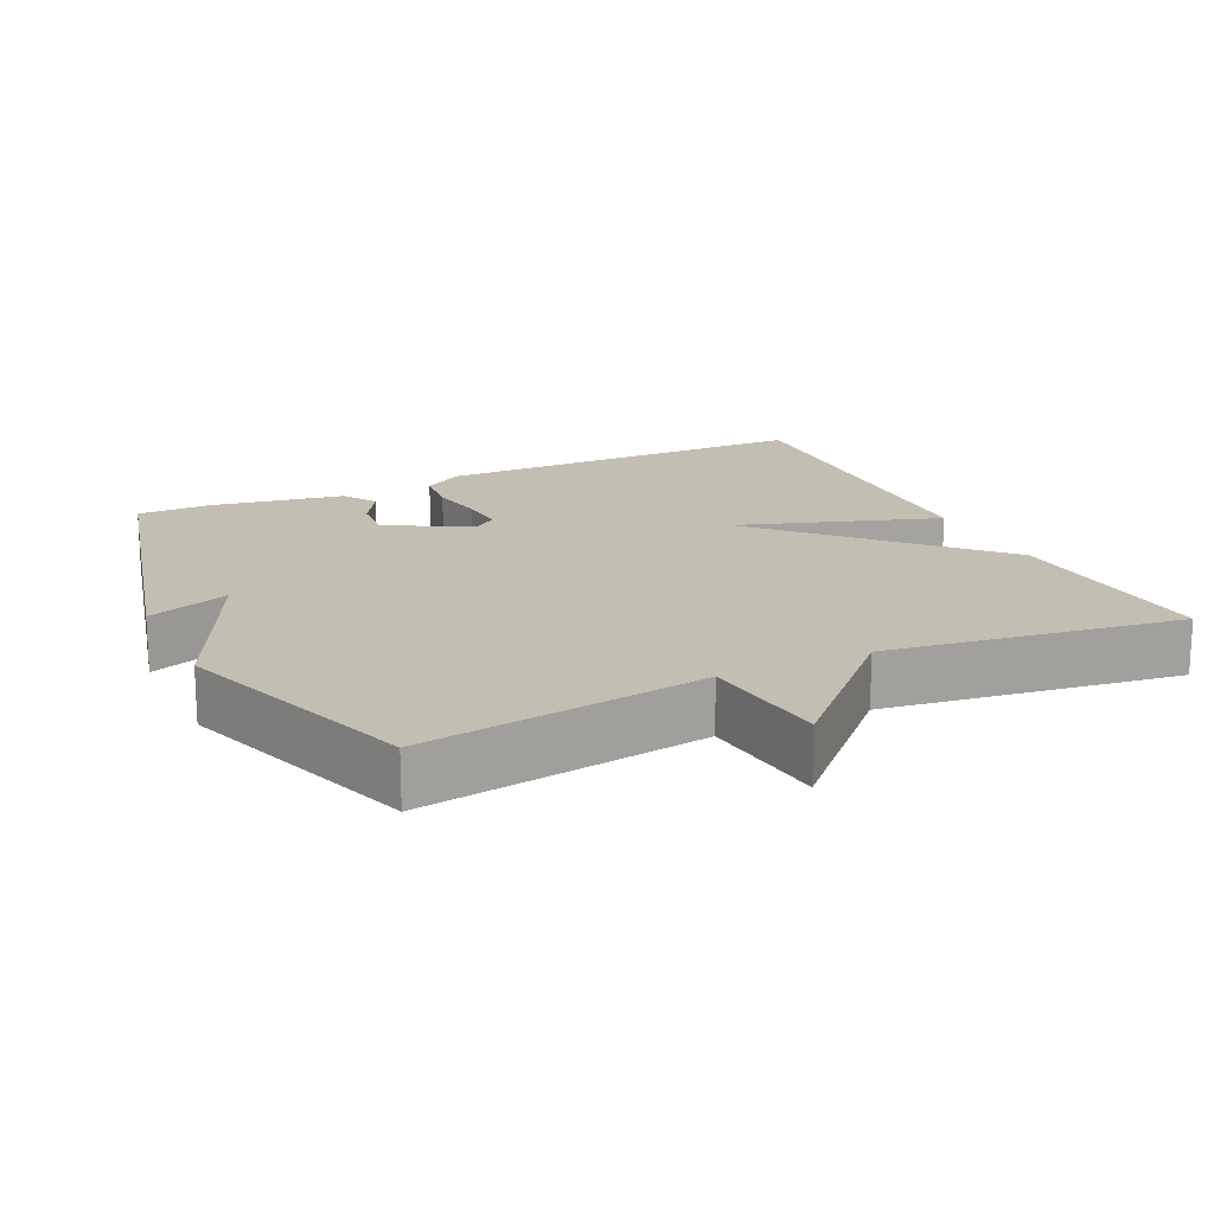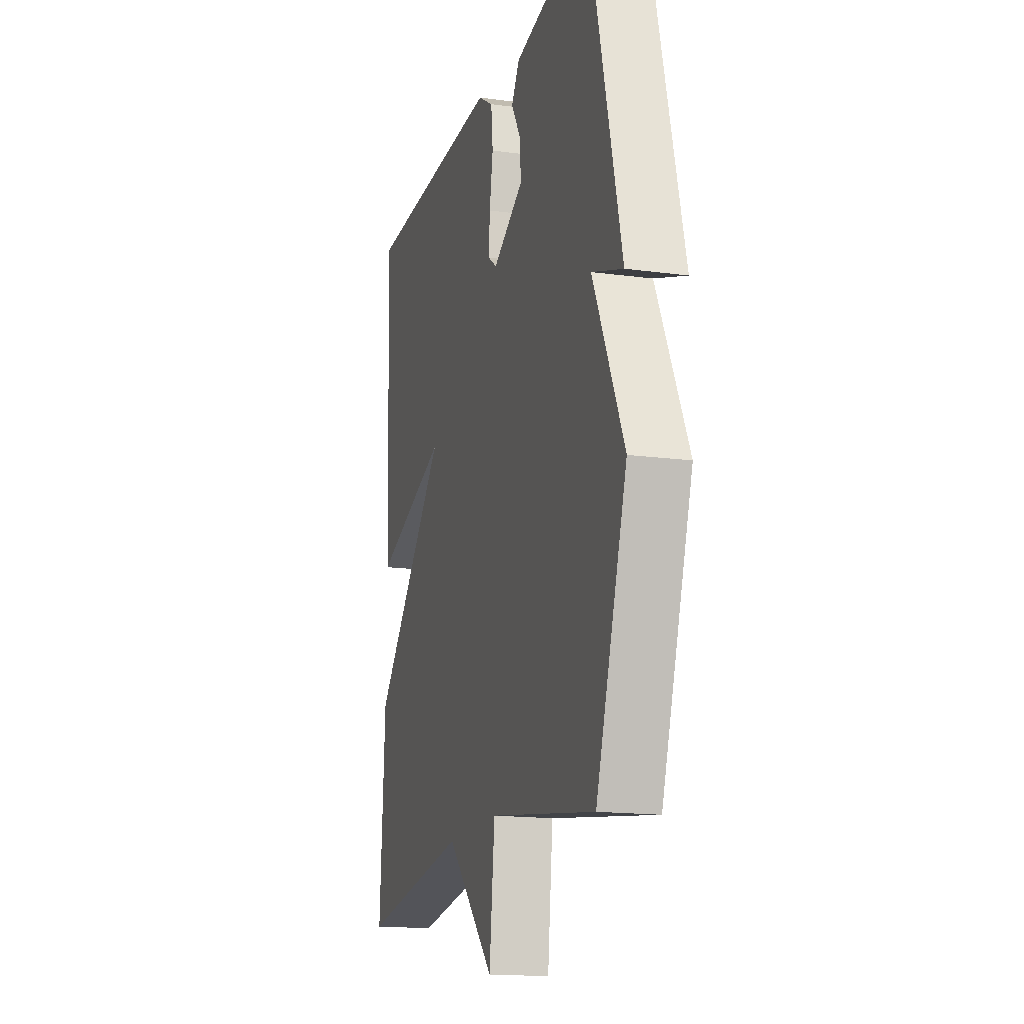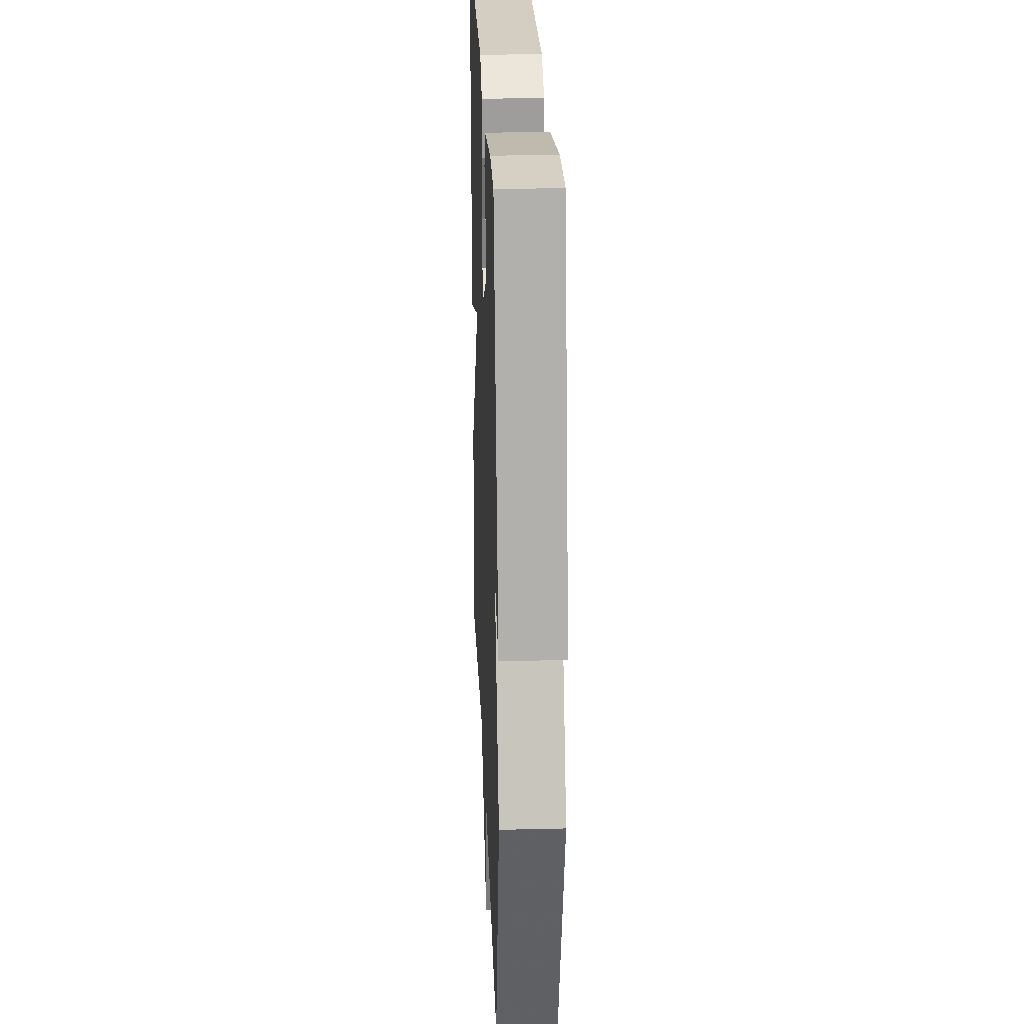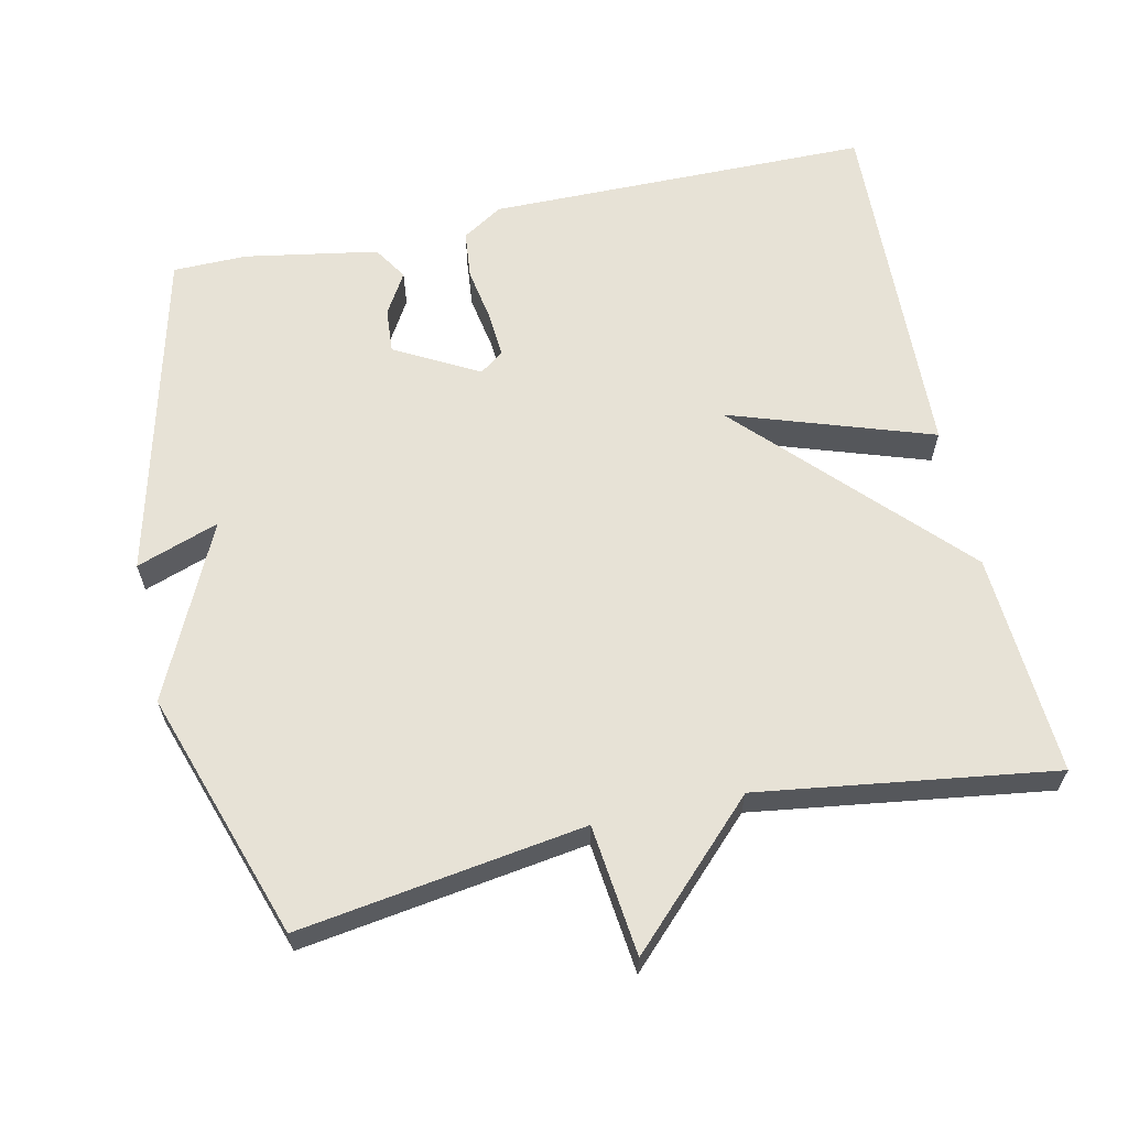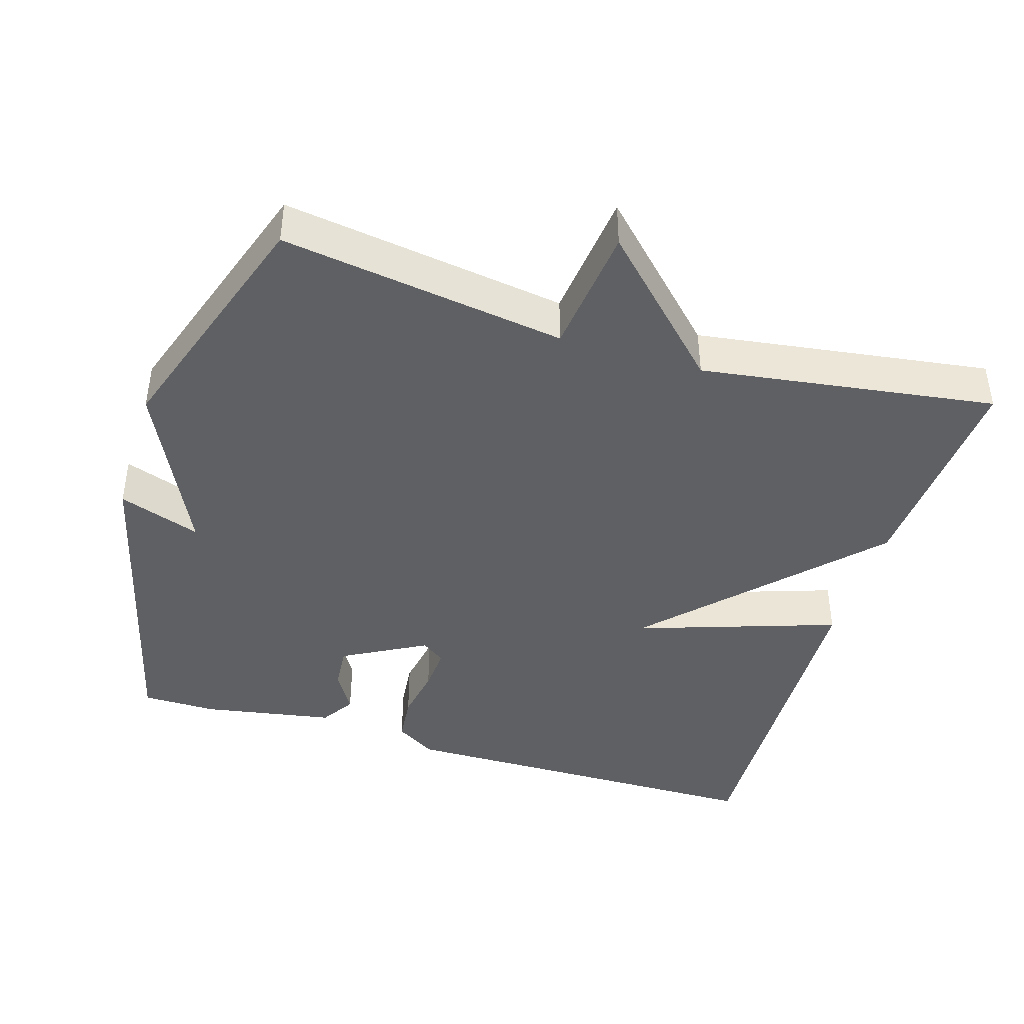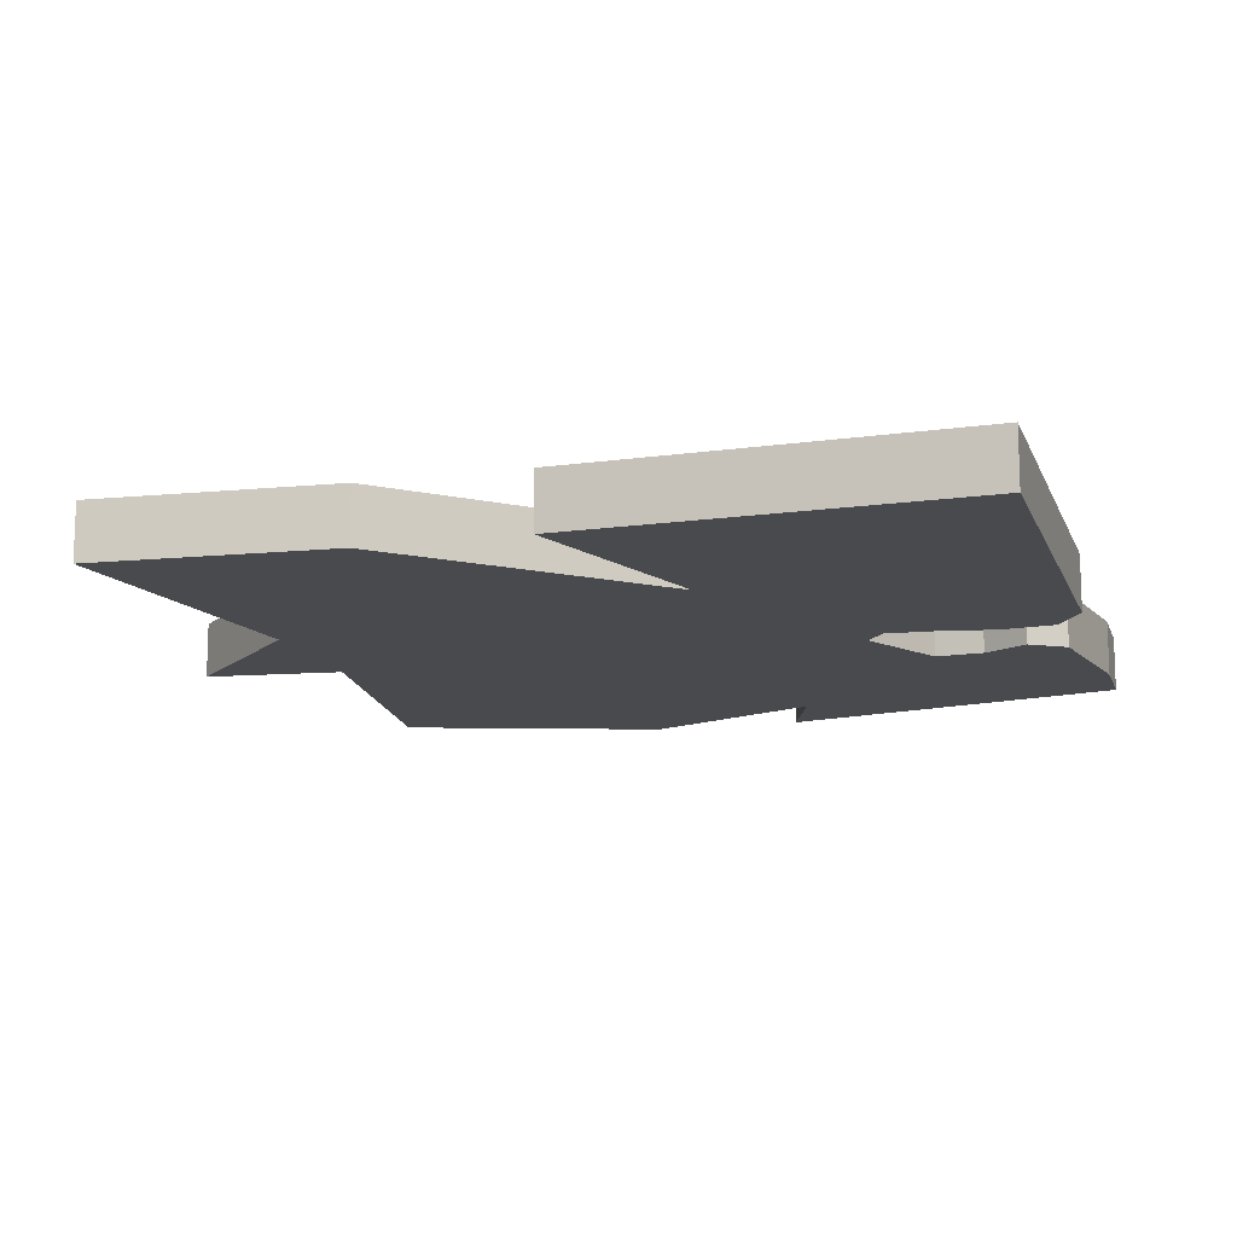
<metadata>
{"format":"obj","ext":"obj","renderer":"f3d","projection":"perspective","resolution":1024,"background":"white","views":[{"elev":17.4,"azim":154.5,"up":"+Y"},{"elev":-16.2,"azim":74.5,"up":"+Z"},{"elev":25.6,"azim":87.8,"up":"+Z"},{"elev":62.9,"azim":167.6,"up":"+Y"},{"elev":-42.4,"azim":163.0,"up":"+Y"},{"elev":-12.9,"azim":-73.9,"up":"+Y"}]}
</metadata>
<code>
v 0.5 0.07 0.5
v 0.614 0.07 0.042
v 0.5 0.07 0.082
v 0.614 0.07 -0.158
v 0.5 0.07 -0.5
v 0.107 0.07 -0.442
v 0.087 0.07 -0.622
v -0.093 0.07 -0.442
v -0.5 0.07 -0.5
v -0.481 0.07 -0.193
v -0.202 0.07 0.101
v -0.481 0.07 0.007
v -0.5 0.07 0.5
v 0.029 0.07 0.504
v 0.085 0.07 0.469
v 0.092 0.07 0.402
v 0.079 0.07 0.326
v 0.075 0.07 0.264
v 0.108 0.07 0.24
v 0.223 0.07 0.303
v 0.218 0.07 0.365
v 0.184 0.07 0.422
v 0.214 0.07 0.469
v 0.397 0.07 0.501
v 0.5 0 0.5
v 0.614 0 0.042
v 0.5 0 0.082
v 0.614 0 -0.158
v 0.5 0 -0.5
v 0.107 0 -0.442
v 0.087 0 -0.622
v -0.093 0 -0.442
v -0.5 0 -0.5
v -0.481 0 -0.193
v -0.202 0 0.101
v -0.481 0 0.007
v -0.5 0 0.5
v 0.029 0 0.504
v 0.085 0 0.469
v 0.092 0 0.402
v 0.079 0 0.326
v 0.075 0 0.264
v 0.108 0 0.24
v 0.223 0 0.303
v 0.218 0 0.365
v 0.184 0 0.422
v 0.214 0 0.469
v 0.397 0 0.501
f 1 2 3
f 24 1 3
f 23 24 3
f 22 23 3
f 21 22 3
f 3 4 5
f 21 3 5
f 20 21 5
f 19 20 5 6
f 6 7 8
f 19 6 8
f 18 19 8
f 9 10 11
f 8 9 11
f 18 8 11
f 17 18 11
f 15 16 17
f 14 15 17
f 13 14 17
f 12 13 17
f 11 12 17
f 27 26 25
f 27 25 48
f 27 48 47
f 27 47 46
f 27 46 45
f 29 28 27
f 29 27 45
f 29 45 44
f 30 29 44 43
f 32 31 30
f 32 30 43
f 32 43 42
f 35 34 33
f 35 33 32
f 35 32 42
f 35 42 41
f 41 40 39
f 41 39 38
f 41 38 37
f 41 37 36
f 41 36 35
f 1 25 26 2
f 2 26 27 3
f 3 27 28 4
f 4 28 29 5
f 5 29 30 6
f 6 30 31 7
f 7 31 32 8
f 8 32 33 9
f 9 33 34 10
f 10 34 35 11
f 11 35 36 12
f 12 36 37 13
f 13 37 38 14
f 14 38 39 15
f 15 39 40 16
f 16 40 41 17
f 17 41 42 18
f 18 42 43 19
f 19 43 44 20
f 20 44 45 21
f 21 45 46 22
f 22 46 47 23
f 23 47 48 24
f 24 48 25 1

</code>
